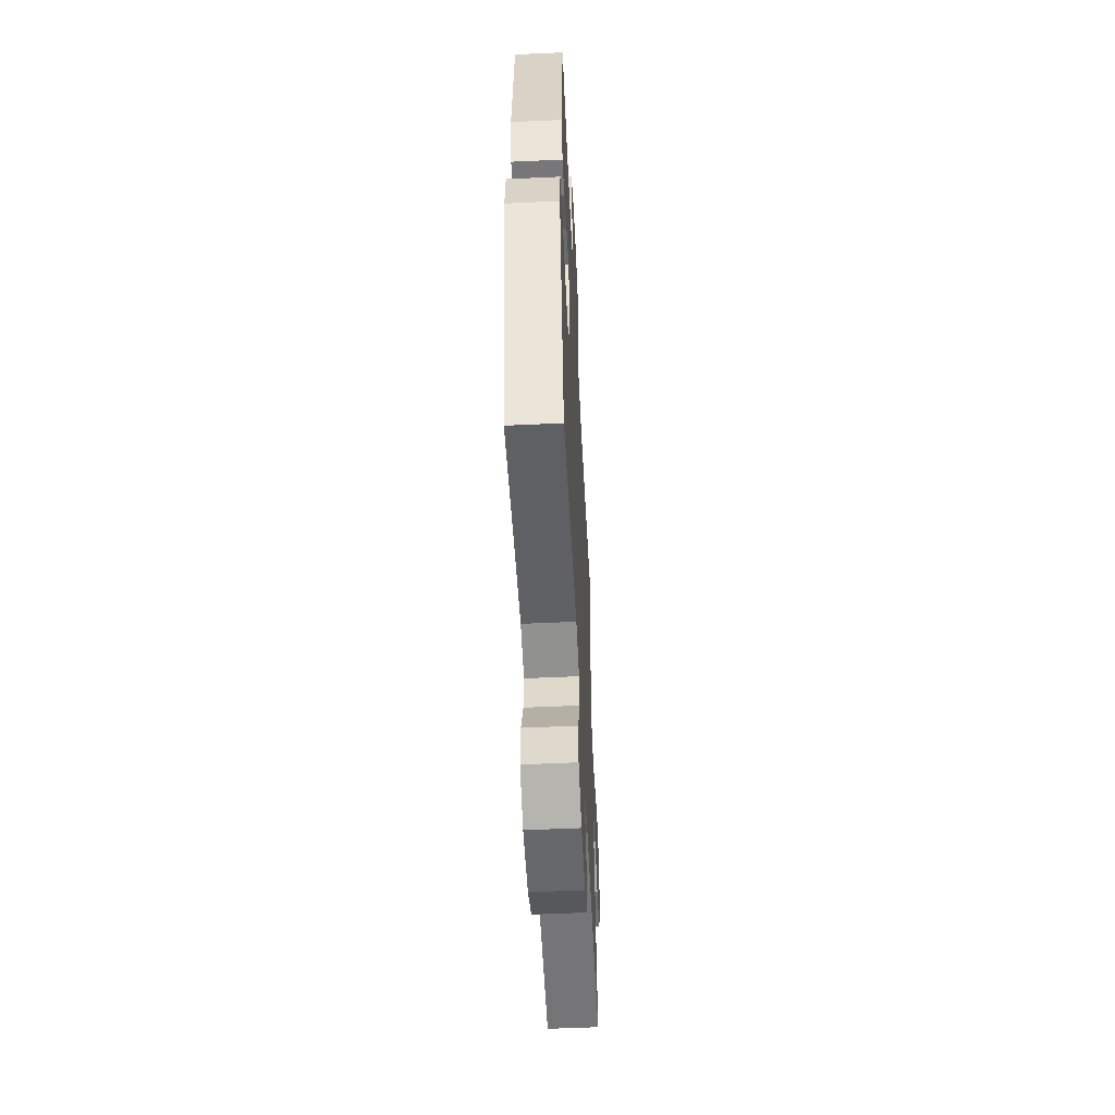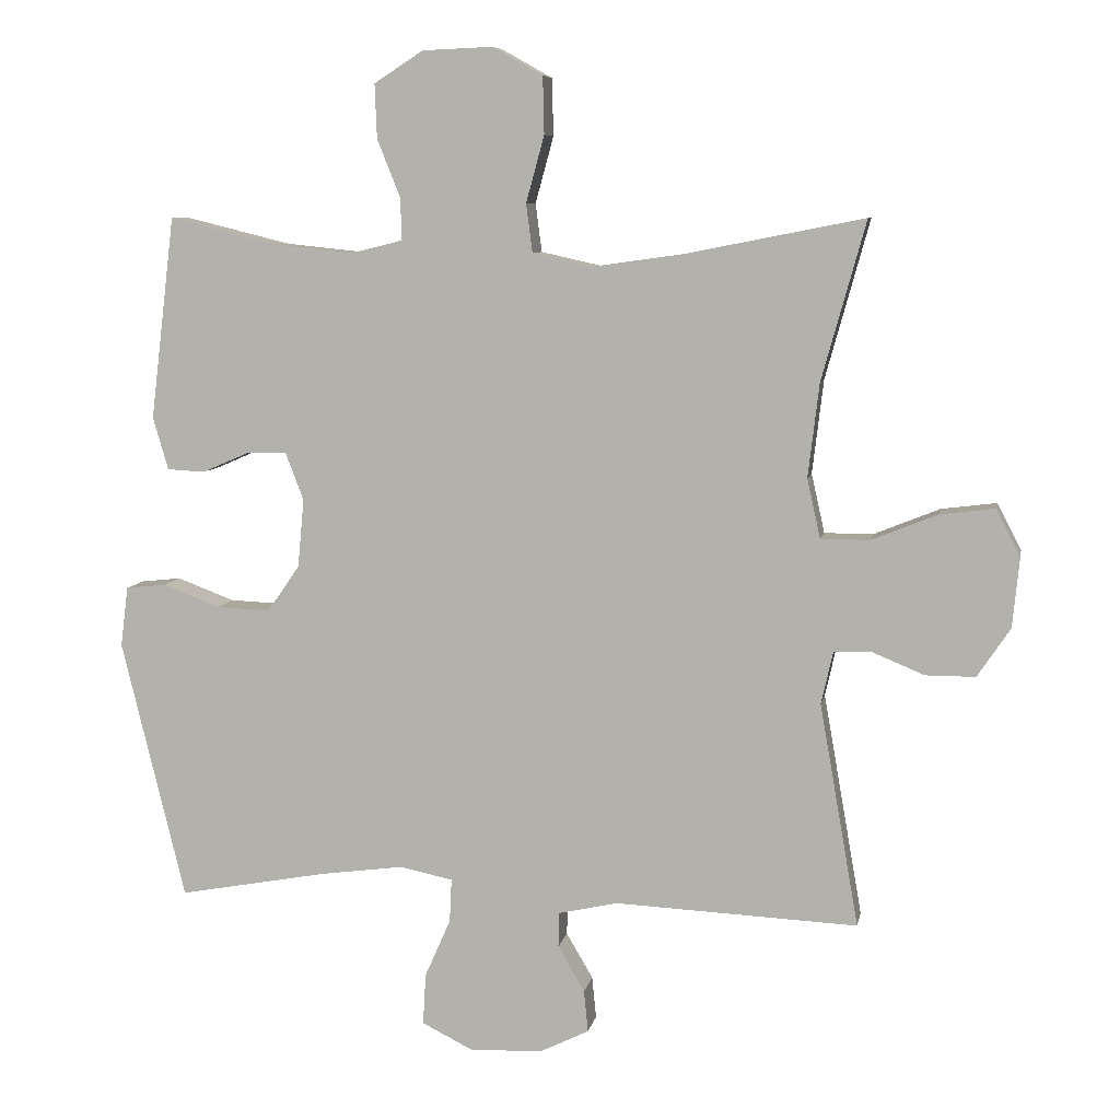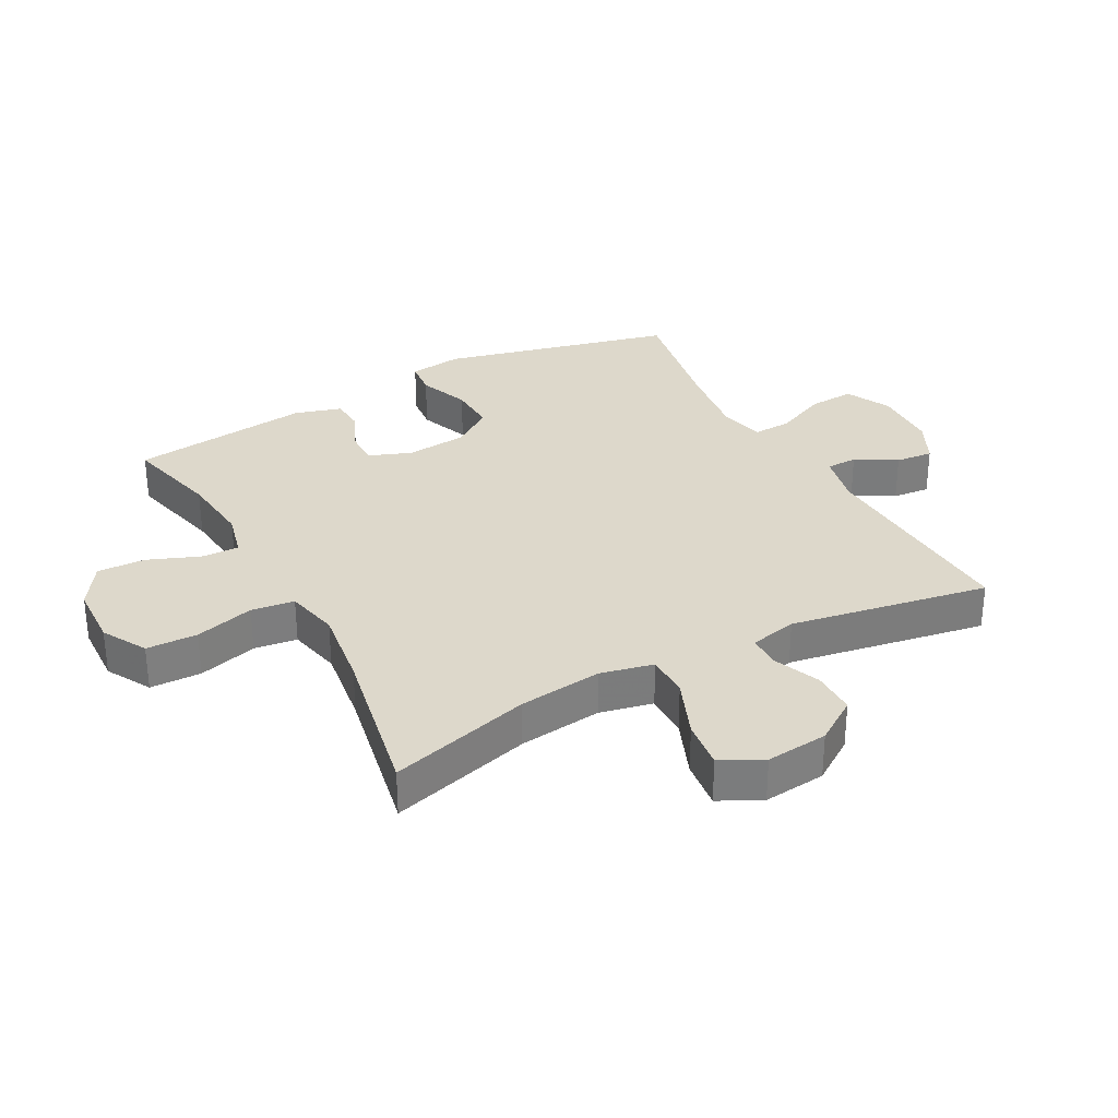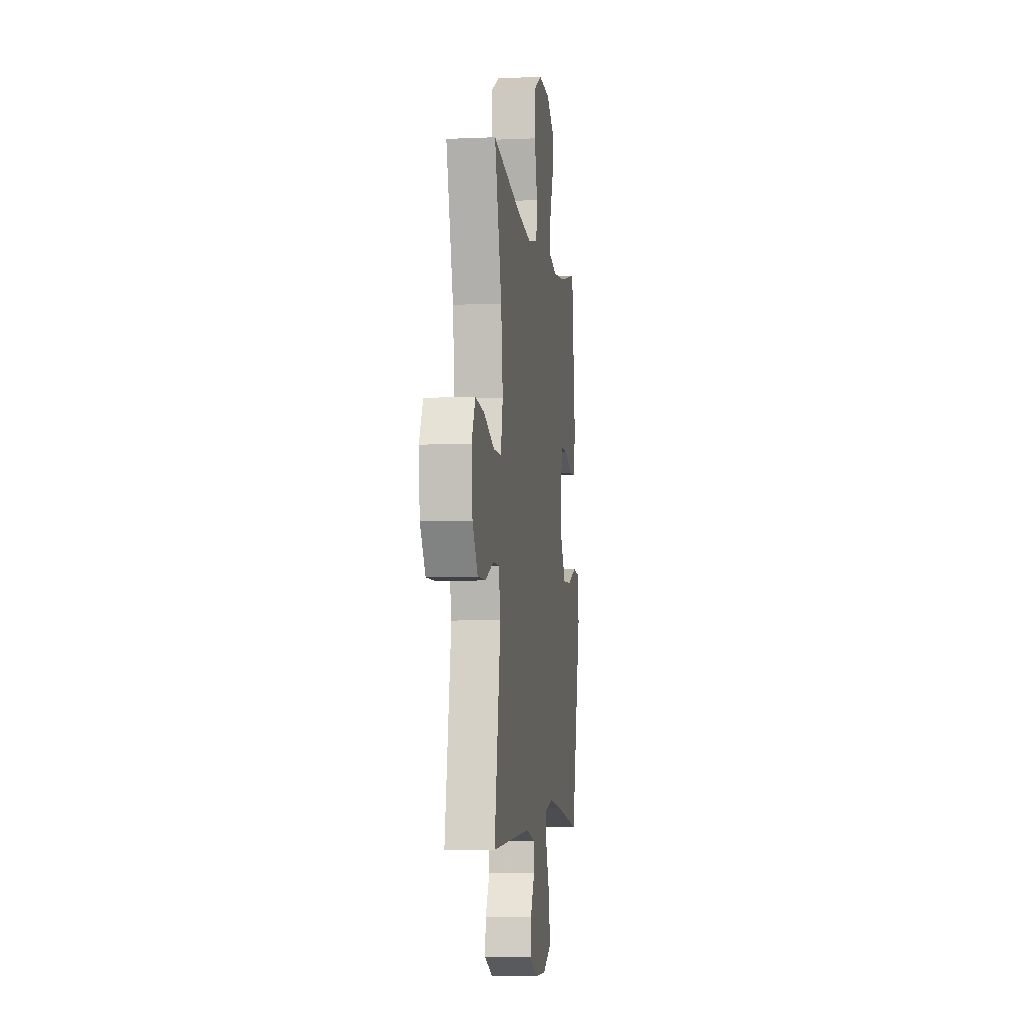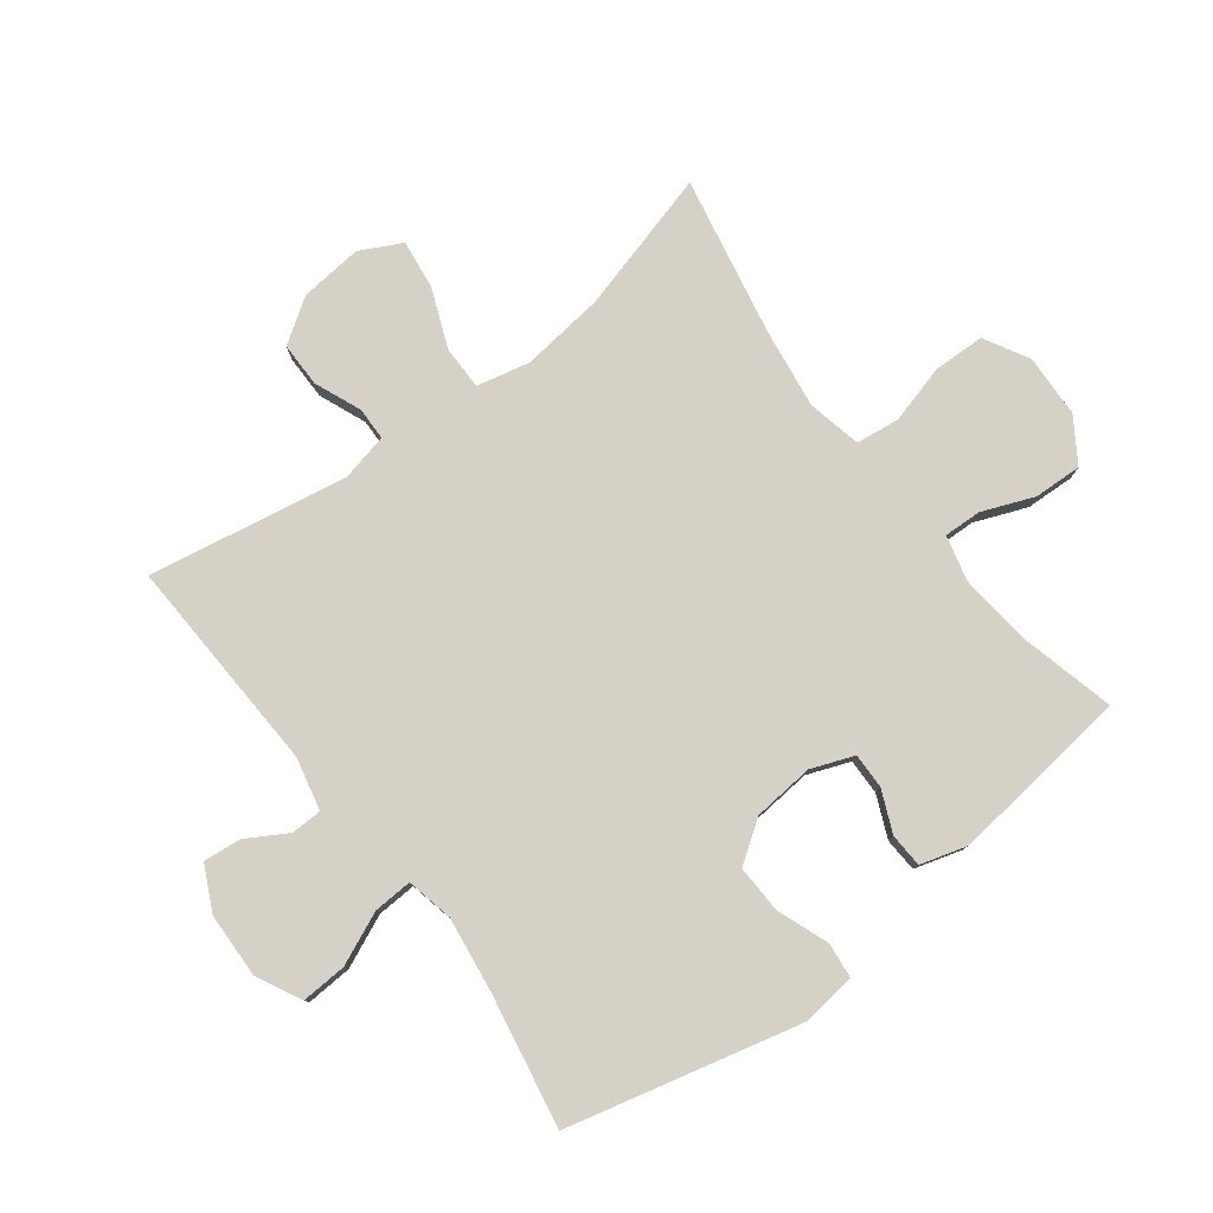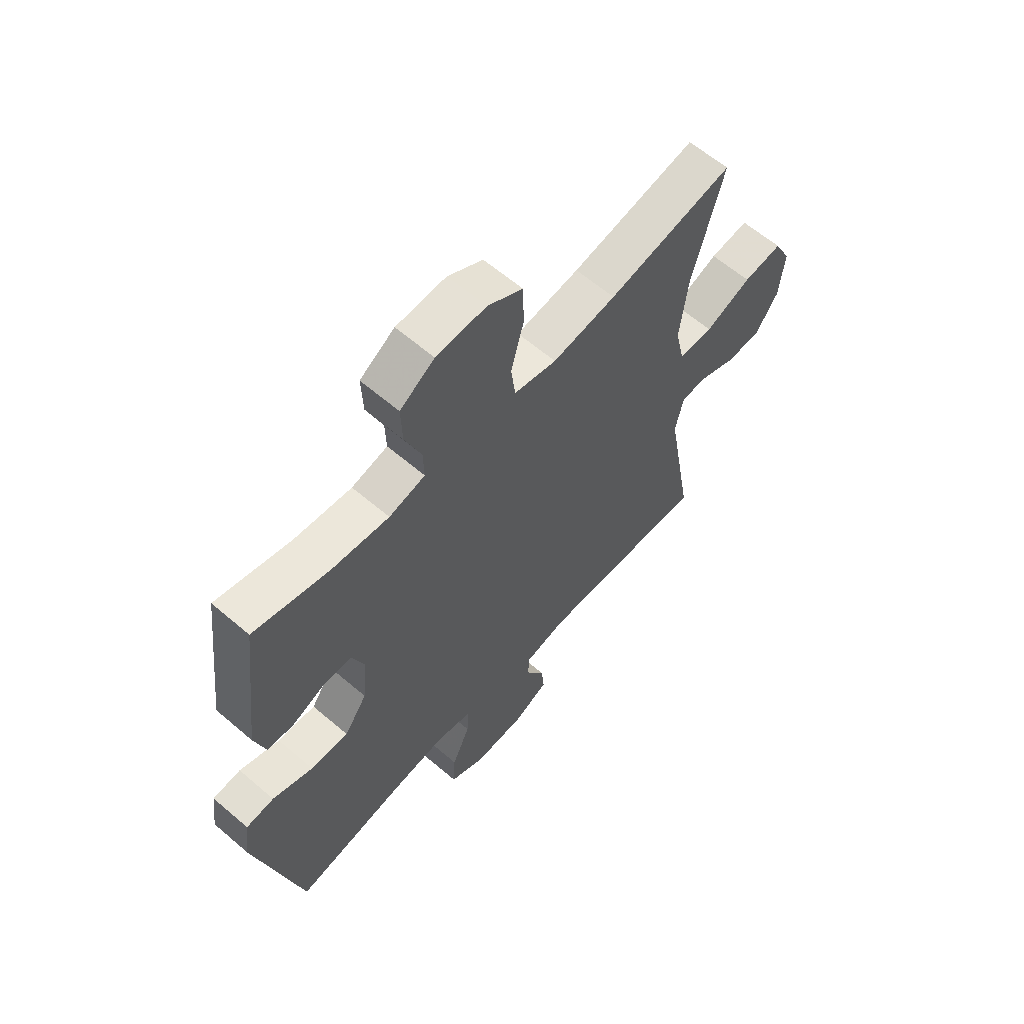
<metadata>
{"format":"obj","ext":"obj","renderer":"f3d","projection":"perspective","resolution":1024,"background":"white","views":[{"elev":-54.0,"azim":-87.2,"up":"+Z"},{"elev":7.6,"azim":10.5,"up":"+Z"},{"elev":31.5,"azim":61.6,"up":"+Y"},{"elev":-5.7,"azim":97.7,"up":"+Z"},{"elev":79.3,"azim":-127.2,"up":"+Y"},{"elev":61.6,"azim":-48.9,"up":"+Z"}]}
</metadata>
<code>
v -0.5 0.07 0.5
v -0.347 0.07 0.462
v -0.232 0.07 0.45
v -0.159 0.07 0.468
v -0.161 0.07 0.528
v -0.194 0.07 0.611
v -0.197 0.07 0.688
v -0.127 0.07 0.733
v -0.026 0.07 0.737
v 0.045 0.07 0.697
v 0.047 0.07 0.615
v 0.021 0.07 0.52
v 0.03 0.07 0.451
v 0.116 0.07 0.432
v 0.245 0.07 0.45
v 0.5 0.07 0.5
v 0.437 0.07 0.273
v 0.421 0.07 0.139
v 0.44 0.07 0.054
v 0.51 0.07 0.054
v 0.604 0.07 0.092
v 0.683 0.07 0.102
v 0.717 0.07 0.035
v 0.707 0.07 -0.065
v 0.66 0.07 -0.135
v 0.589 0.07 -0.135
v 0.514 0.07 -0.104
v 0.461 0.07 -0.105
v 0.444 0.07 -0.181
v 0.5 0.07 -0.5
v 0.153 0.07 -0.484
v 0.068 0.07 -0.503
v 0.067 0.07 -0.553
v 0.105 0.07 -0.618
v 0.111 0.07 -0.678
v 0.04 0.07 -0.713
v -0.064 0.07 -0.716
v -0.136 0.07 -0.68
v -0.132 0.07 -0.607
v -0.095 0.07 -0.523
v -0.092 0.07 -0.461
v -0.167 0.07 -0.445
v -0.287 0.07 -0.461
v -0.5 0.07 -0.5
v -0.591 0.07 -0.128
v -0.58 0.07 -0.042
v -0.523 0.07 -0.036
v -0.441 0.07 -0.067
v -0.364 0.07 -0.07
v -0.318 0.07 -0.004
v -0.309 0.07 0.094
v -0.335 0.07 0.162
v -0.392 0.07 0.161
v -0.459 0.07 0.132
v -0.513 0.07 0.135
v -0.535 0.07 0.21
v -0.5 0 0.5
v -0.347 0 0.462
v -0.232 0 0.45
v -0.159 0 0.468
v -0.161 0 0.528
v -0.194 0 0.611
v -0.197 0 0.688
v -0.127 0 0.733
v -0.026 0 0.737
v 0.045 0 0.697
v 0.047 0 0.615
v 0.021 0 0.52
v 0.03 0 0.451
v 0.116 0 0.432
v 0.245 0 0.45
v 0.5 0 0.5
v 0.437 0 0.273
v 0.421 0 0.139
v 0.44 0 0.054
v 0.51 0 0.054
v 0.604 0 0.092
v 0.683 0 0.102
v 0.717 0 0.035
v 0.707 0 -0.065
v 0.66 0 -0.135
v 0.589 0 -0.135
v 0.514 0 -0.104
v 0.461 0 -0.105
v 0.444 0 -0.181
v 0.5 0 -0.5
v 0.153 0 -0.484
v 0.068 0 -0.503
v 0.067 0 -0.553
v 0.105 0 -0.618
v 0.111 0 -0.678
v 0.04 0 -0.713
v -0.064 0 -0.716
v -0.136 0 -0.68
v -0.132 0 -0.607
v -0.095 0 -0.523
v -0.092 0 -0.461
v -0.167 0 -0.445
v -0.287 0 -0.461
v -0.5 0 -0.5
v -0.591 0 -0.128
v -0.58 0 -0.042
v -0.523 0 -0.036
v -0.441 0 -0.067
v -0.364 0 -0.07
v -0.318 0 -0.004
v -0.309 0 0.094
v -0.335 0 0.162
v -0.392 0 0.161
v -0.459 0 0.132
v -0.513 0 0.135
v -0.535 0 0.21
f 56 1 2
f 55 56 2
f 54 55 2
f 53 54 2
f 52 53 2 3
f 51 52 3 4
f 50 51 4
f 46 47 48
f 45 46 48
f 44 45 48
f 43 44 48
f 42 43 48 49
f 41 42 49 50
f 38 39 40
f 37 38 40
f 36 37 40
f 35 36 40
f 34 35 40
f 33 34 40
f 32 33 40 41
f 41 50 4
f 32 41 4
f 31 32 4
f 25 26 27
f 24 25 27
f 23 24 27
f 22 23 27
f 21 22 27
f 20 21 27
f 19 20 27 28
f 18 19 28 29
f 15 16 17
f 14 15 17 18
f 13 14 18 29
f 10 11 12
f 9 10 12
f 8 9 12
f 7 8 12
f 6 7 12
f 5 6 12
f 5 12 13
f 29 30 31
f 13 29 31
f 5 13 31
f 4 5 31
f 58 57 112
f 58 112 111
f 58 111 110
f 58 110 109
f 59 58 109 108
f 60 59 108 107
f 60 107 106
f 104 103 102
f 104 102 101
f 104 101 100
f 104 100 99
f 105 104 99 98
f 106 105 98 97
f 96 95 94
f 96 94 93
f 96 93 92
f 96 92 91
f 96 91 90
f 96 90 89
f 97 96 89 88
f 60 106 97
f 60 97 88
f 60 88 87
f 83 82 81
f 83 81 80
f 83 80 79
f 83 79 78
f 83 78 77
f 83 77 76
f 84 83 76 75
f 85 84 75 74
f 73 72 71
f 74 73 71 70
f 85 74 70 69
f 68 67 66
f 68 66 65
f 68 65 64
f 68 64 63
f 68 63 62
f 68 62 61
f 69 68 61
f 87 86 85
f 87 85 69
f 87 69 61
f 87 61 60
f 1 57 58 2
f 2 58 59 3
f 3 59 60 4
f 4 60 61 5
f 5 61 62 6
f 6 62 63 7
f 7 63 64 8
f 8 64 65 9
f 9 65 66 10
f 10 66 67 11
f 11 67 68 12
f 12 68 69 13
f 13 69 70 14
f 14 70 71 15
f 15 71 72 16
f 16 72 73 17
f 17 73 74 18
f 18 74 75 19
f 19 75 76 20
f 20 76 77 21
f 21 77 78 22
f 22 78 79 23
f 23 79 80 24
f 24 80 81 25
f 25 81 82 26
f 26 82 83 27
f 27 83 84 28
f 28 84 85 29
f 29 85 86 30
f 30 86 87 31
f 31 87 88 32
f 32 88 89 33
f 33 89 90 34
f 34 90 91 35
f 35 91 92 36
f 36 92 93 37
f 37 93 94 38
f 38 94 95 39
f 39 95 96 40
f 40 96 97 41
f 41 97 98 42
f 42 98 99 43
f 43 99 100 44
f 44 100 101 45
f 45 101 102 46
f 46 102 103 47
f 47 103 104 48
f 48 104 105 49
f 49 105 106 50
f 50 106 107 51
f 51 107 108 52
f 52 108 109 53
f 53 109 110 54
f 54 110 111 55
f 55 111 112 56
f 56 112 57 1

</code>
